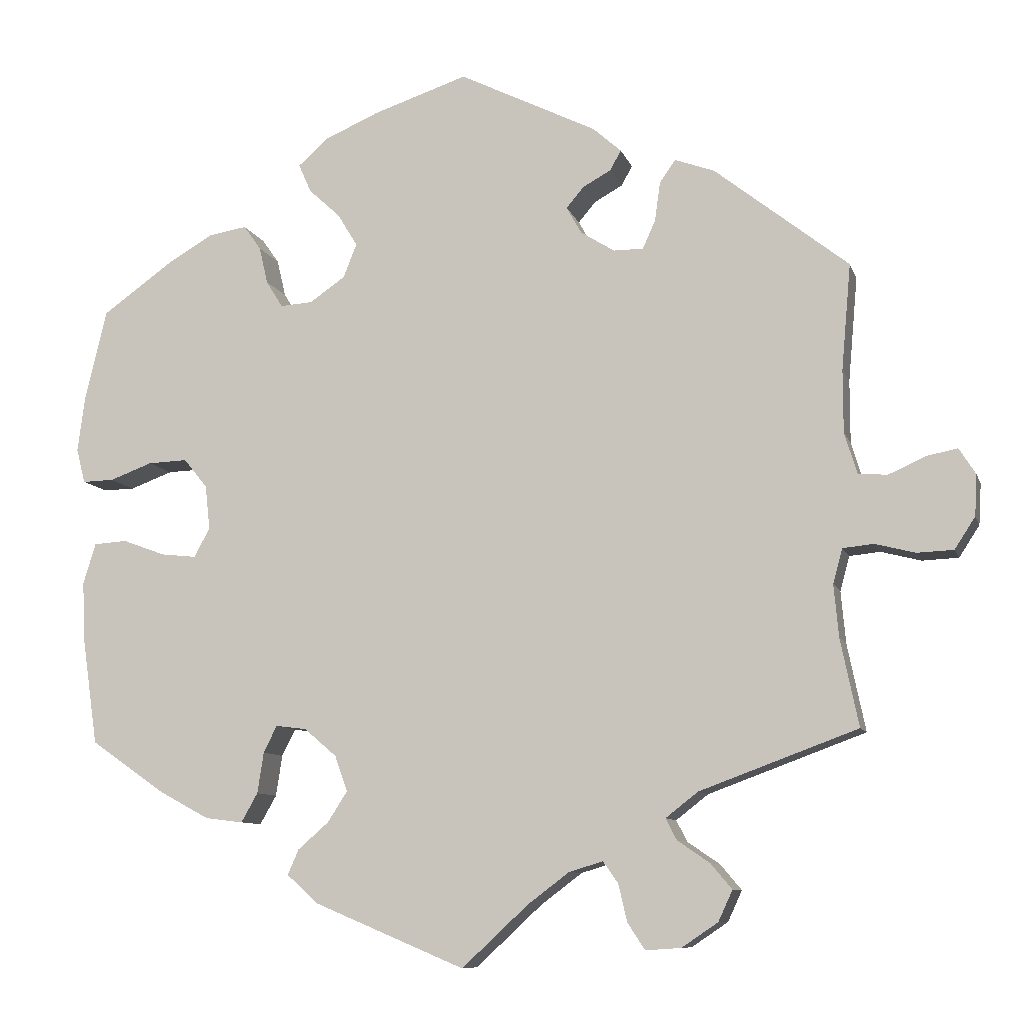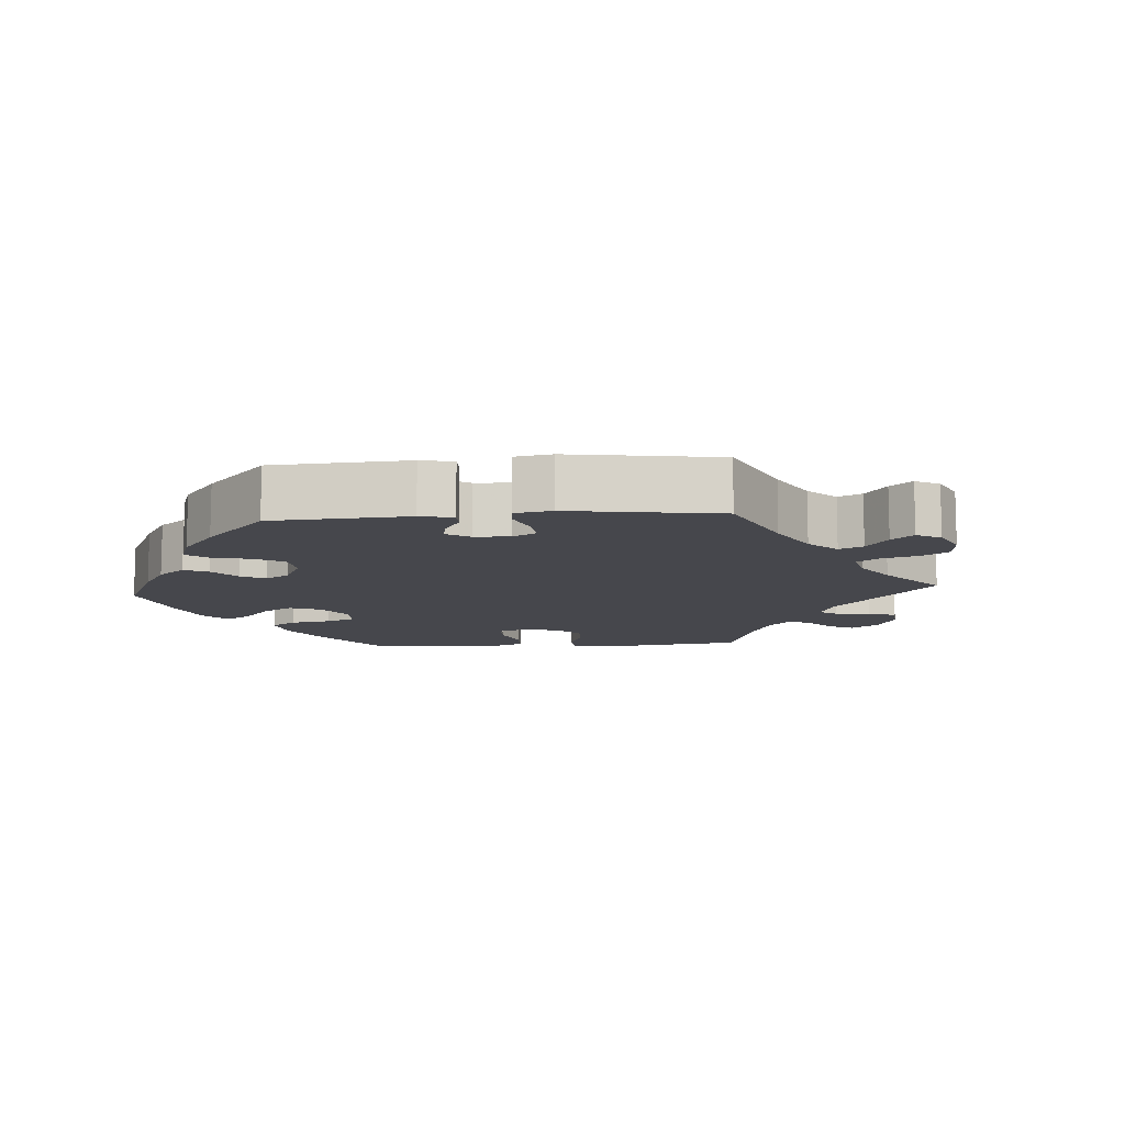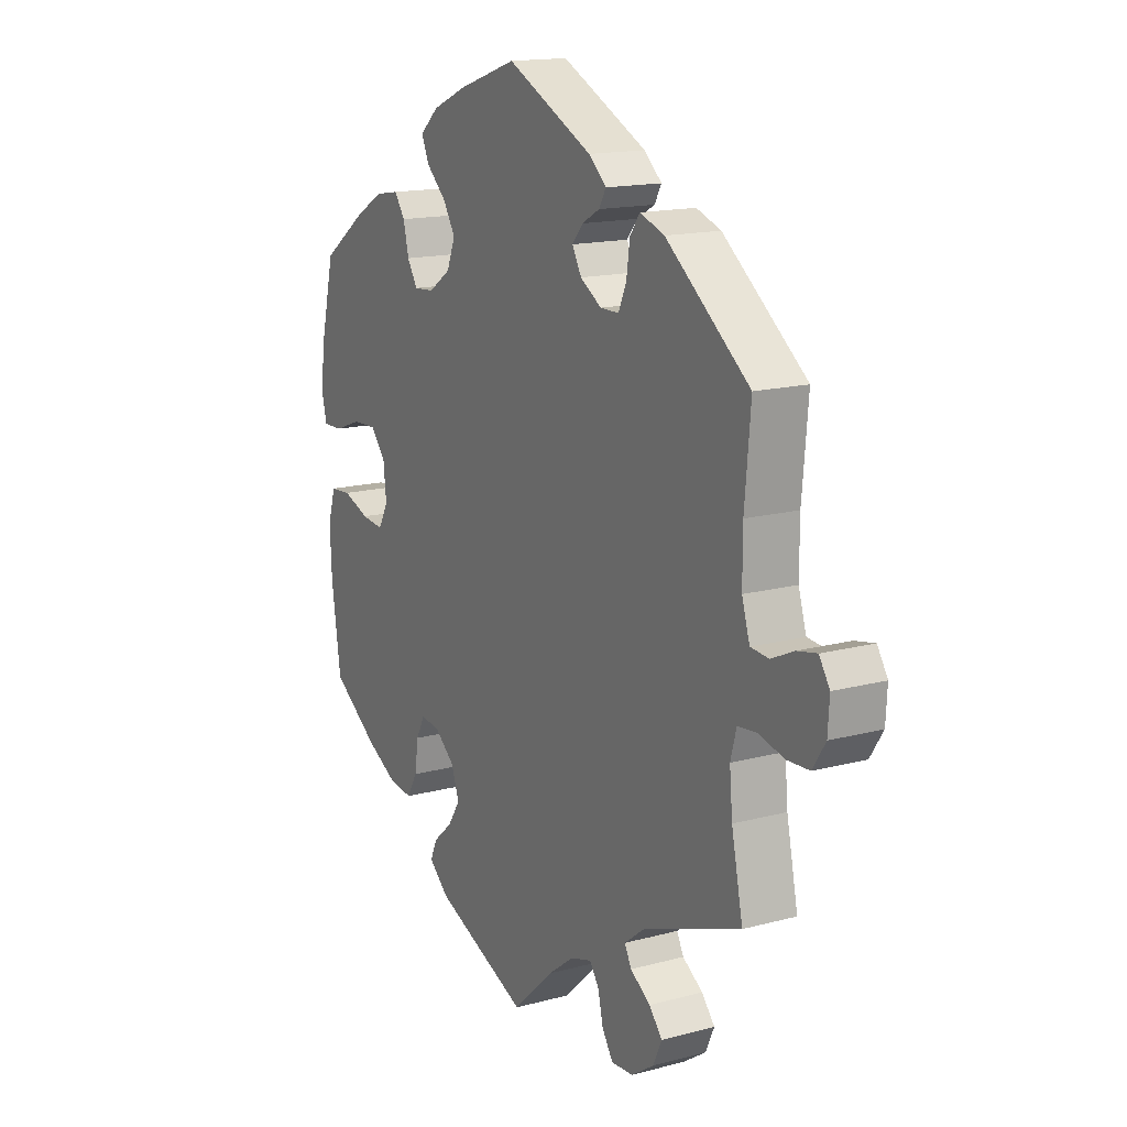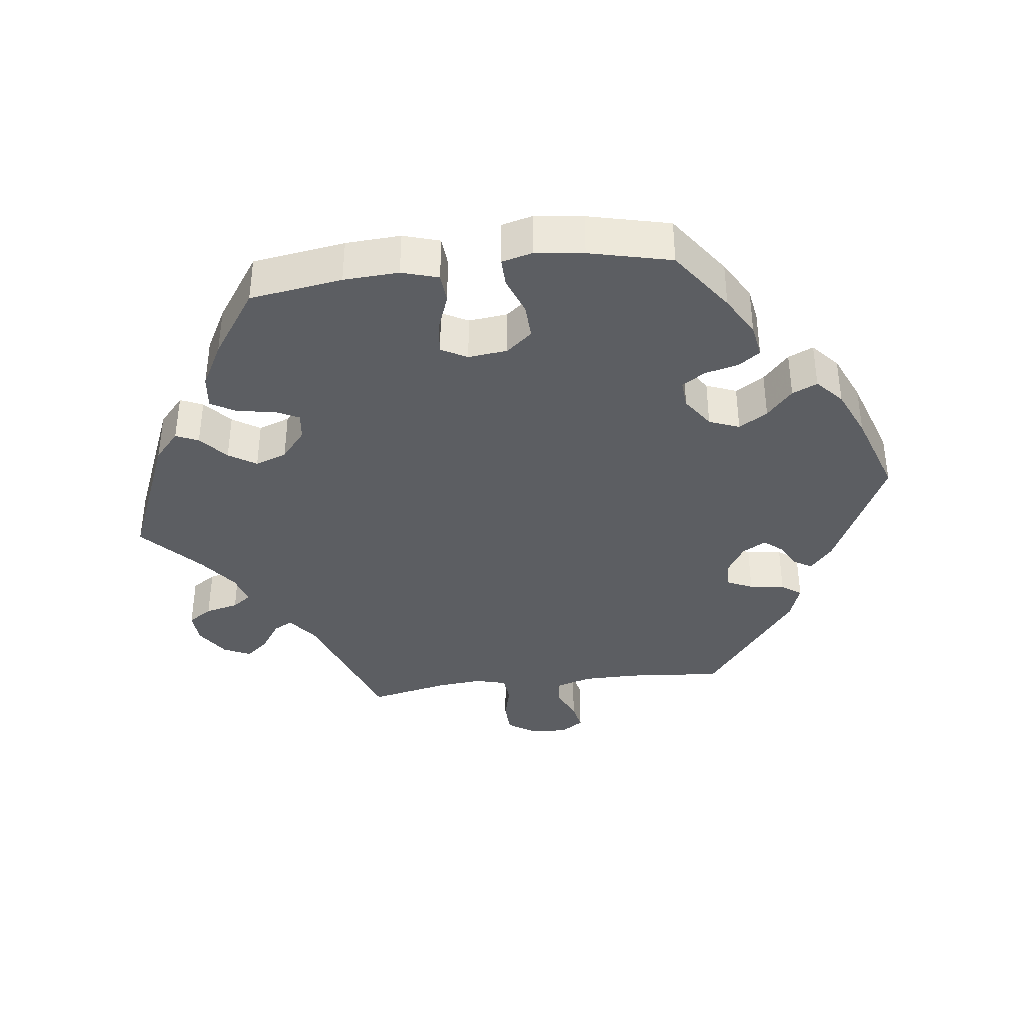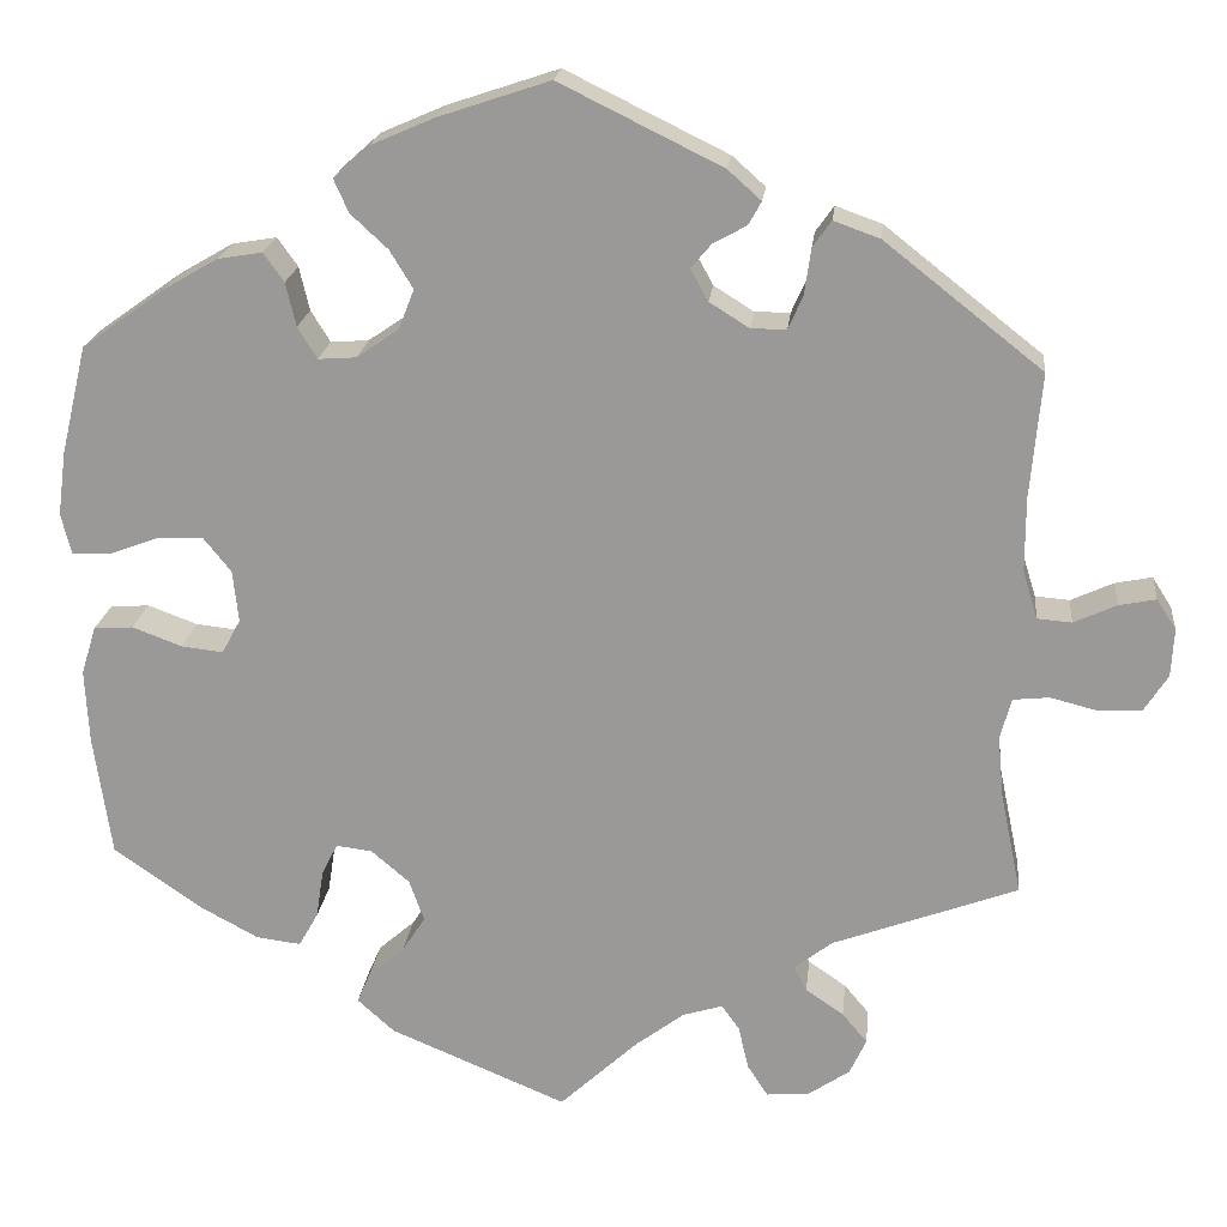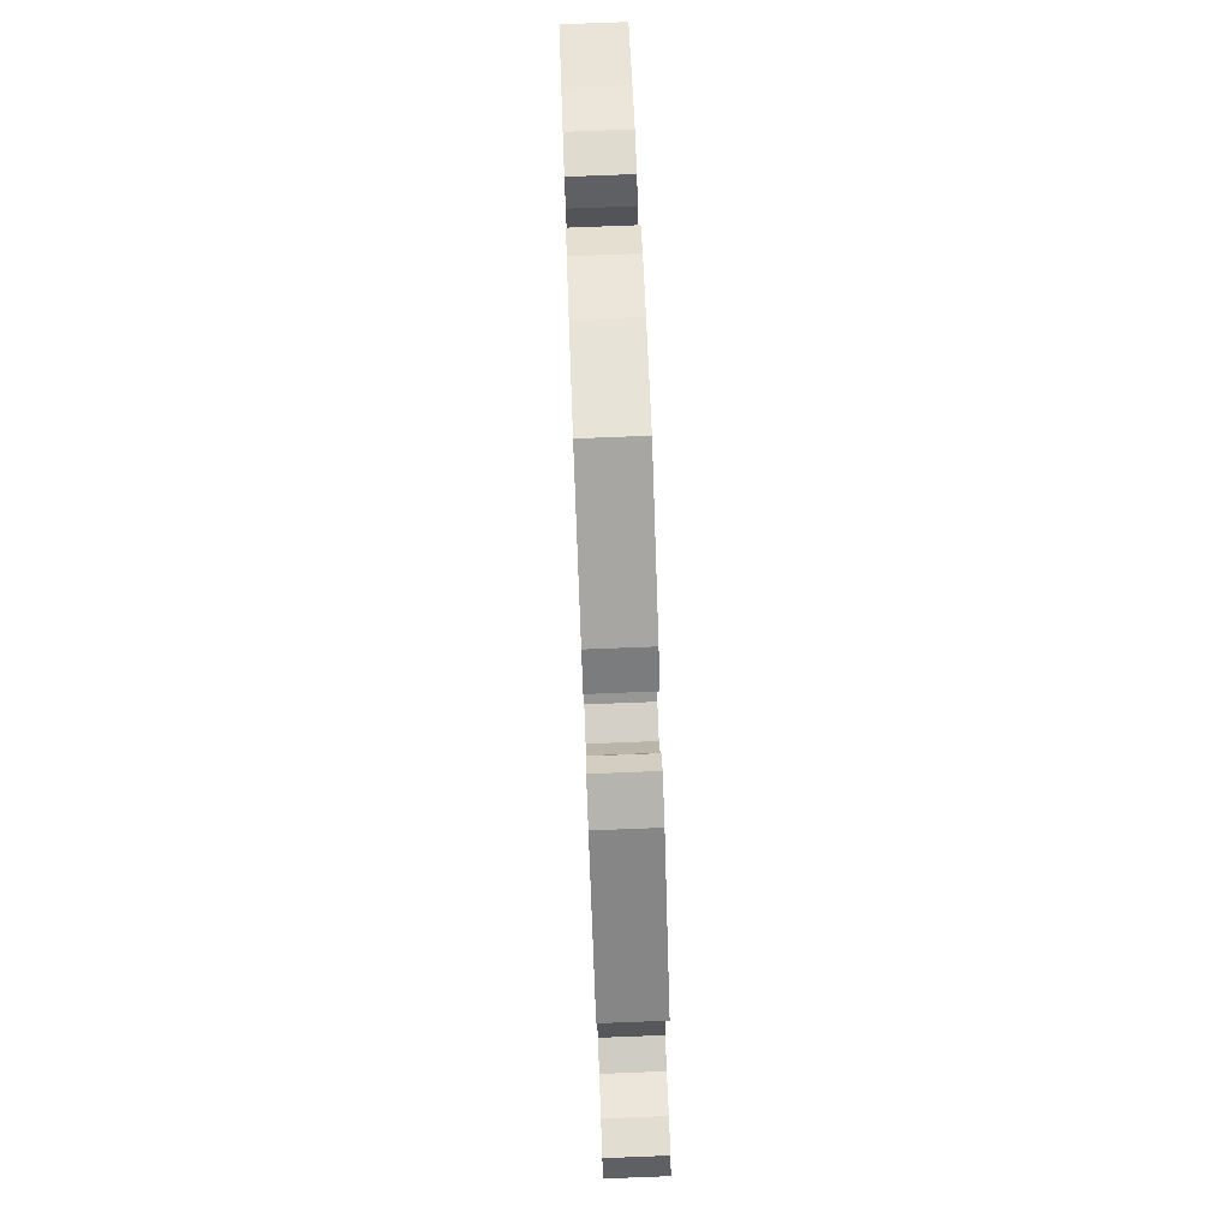
<metadata>
{"format":"obj","ext":"obj","renderer":"f3d","projection":"perspective","resolution":1024,"background":"white","views":[{"elev":-9.2,"azim":14.6,"up":"+Z"},{"elev":-11.0,"azim":34.0,"up":"+Y"},{"elev":15.4,"azim":60.5,"up":"+Z"},{"elev":-38.0,"azim":-82.8,"up":"+Y"},{"elev":20.0,"azim":6.0,"up":"+Z"},{"elev":79.9,"azim":87.8,"up":"+Z"}]}
</metadata>
<code>
v 0.301 0.07 -0.363
v 0.26 0.07 -0.395
v 0.274 0.07 -0.422
v 0.315 0.07 -0.45
v 0.342 0.07 -0.482
v 0.324 0.07 -0.521
v 0.278 0.07 -0.552
v 0.233 0.07 -0.555
v 0.211 0.07 -0.521
v 0.2 0.07 -0.474
v 0.181 0.07 -0.447
v 0.138 0.07 -0.46
v 0.085 0.07 -0.5
v 0.001 0.07 -0.578
v -0.19 0.07 -0.498
v -0.23 0.07 -0.462
v -0.216 0.07 -0.43
v -0.177 0.07 -0.396
v -0.152 0.07 -0.357
v -0.168 0.07 -0.312
v -0.209 0.07 -0.277
v -0.248 0.07 -0.272
v -0.265 0.07 -0.306
v -0.273 0.07 -0.358
v -0.294 0.07 -0.395
v -0.342 0.07 -0.389
v -0.405 0.07 -0.355
v -0.5 0.07 -0.289
v -0.519 0.07 -0.157
v -0.523 0.07 -0.078
v -0.507 0.07 -0.026
v -0.465 0.07 -0.023
v -0.411 0.07 -0.043
v -0.366 0.07 -0.048
v -0.346 0.07 -0.011
v -0.352 0.07 0.045
v -0.382 0.07 0.082
v -0.432 0.07 0.08
v -0.486 0.07 0.06
v -0.526 0.07 0.059
v -0.537 0.07 0.103
v -0.528 0.07 0.172
v -0.5 0.07 0.289
v -0.409 0.07 0.354
v -0.352 0.07 0.387
v -0.304 0.07 0.395
v -0.282 0.07 0.364
v -0.271 0.07 0.317
v -0.25 0.07 0.283
v -0.209 0.07 0.286
v -0.164 0.07 0.317
v -0.147 0.07 0.36
v -0.172 0.07 0.401
v -0.212 0.07 0.438
v -0.228 0.07 0.474
v -0.19 0.07 0.508
v -0.121 0.07 0.538
v -0.001 0.07 0.578
v 0.174 0.07 0.492
v 0.21 0.07 0.46
v 0.196 0.07 0.435
v 0.16 0.07 0.415
v 0.138 0.07 0.389
v 0.157 0.07 0.355
v 0.2 0.07 0.328
v 0.238 0.07 0.328
v 0.254 0.07 0.364
v 0.261 0.07 0.414
v 0.281 0.07 0.442
v 0.331 0.07 0.424
v 0.501 0.07 0.29
v 0.489 0.07 0.156
v 0.489 0.07 0.076
v 0.505 0.07 0.024
v 0.542 0.07 0.021
v 0.588 0.07 0.042
v 0.628 0.07 0.05
v 0.649 0.07 0.017
v 0.646 0.07 -0.035
v 0.62 0.07 -0.075
v 0.574 0.07 -0.077
v 0.523 0.07 -0.064
v 0.484 0.07 -0.068
v 0.472 0.07 -0.112
v 0.478 0.07 -0.178
v 0.501 0.07 -0.289
v 0.301 0 -0.363
v 0.26 0 -0.395
v 0.274 0 -0.422
v 0.315 0 -0.45
v 0.342 0 -0.482
v 0.324 0 -0.521
v 0.278 0 -0.552
v 0.233 0 -0.555
v 0.211 0 -0.521
v 0.2 0 -0.474
v 0.181 0 -0.447
v 0.138 0 -0.46
v 0.085 0 -0.5
v 0.001 0 -0.578
v -0.19 0 -0.498
v -0.23 0 -0.462
v -0.216 0 -0.43
v -0.177 0 -0.396
v -0.152 0 -0.357
v -0.168 0 -0.312
v -0.209 0 -0.277
v -0.248 0 -0.272
v -0.265 0 -0.306
v -0.273 0 -0.358
v -0.294 0 -0.395
v -0.342 0 -0.389
v -0.405 0 -0.355
v -0.5 0 -0.289
v -0.519 0 -0.157
v -0.523 0 -0.078
v -0.507 0 -0.026
v -0.465 0 -0.023
v -0.411 0 -0.043
v -0.366 0 -0.048
v -0.346 0 -0.011
v -0.352 0 0.045
v -0.382 0 0.082
v -0.432 0 0.08
v -0.486 0 0.06
v -0.526 0 0.059
v -0.537 0 0.103
v -0.528 0 0.172
v -0.5 0 0.289
v -0.409 0 0.354
v -0.352 0 0.387
v -0.304 0 0.395
v -0.282 0 0.364
v -0.271 0 0.317
v -0.25 0 0.283
v -0.209 0 0.286
v -0.164 0 0.317
v -0.147 0 0.36
v -0.172 0 0.401
v -0.212 0 0.438
v -0.228 0 0.474
v -0.19 0 0.508
v -0.121 0 0.538
v -0.001 0 0.578
v 0.174 0 0.492
v 0.21 0 0.46
v 0.196 0 0.435
v 0.16 0 0.415
v 0.138 0 0.389
v 0.157 0 0.355
v 0.2 0 0.328
v 0.238 0 0.328
v 0.254 0 0.364
v 0.261 0 0.414
v 0.281 0 0.442
v 0.331 0 0.424
v 0.501 0 0.29
v 0.489 0 0.156
v 0.489 0 0.076
v 0.505 0 0.024
v 0.542 0 0.021
v 0.588 0 0.042
v 0.628 0 0.05
v 0.649 0 0.017
v 0.646 0 -0.035
v 0.62 0 -0.075
v 0.574 0 -0.077
v 0.523 0 -0.064
v 0.484 0 -0.068
v 0.472 0 -0.112
v 0.478 0 -0.178
v 0.501 0 -0.289
f 85 86 1
f 84 85 1 2
f 83 84 2
f 79 80 81 82
f 79 82 83
f 78 79 83
f 75 76 77 78
f 75 78 83
f 74 75 83 2
f 69 70 71 72
f 67 68 69 72
f 66 67 72 73
f 65 66 73 74
f 59 60 61 62
f 59 62 63
f 58 59 63
f 57 58 63 64
f 53 54 55 56
f 52 53 56 57
f 45 46 47 48
f 45 48 49
f 44 45 49
f 43 44 49
f 42 43 49
f 41 42 49 50
f 38 39 40 41
f 37 38 41 50
f 30 31 32 33
f 30 33 34
f 29 30 34
f 28 29 34
f 27 28 34
f 26 27 34 35
f 23 24 25 26
f 22 23 26 35
f 15 16 17 18
f 13 14 15 18
f 12 13 18 19
f 11 12 19 20
f 7 8 9 10
f 7 10 11
f 6 7 11
f 3 4 5 6
f 2 3 6 11
f 64 65 74 2
f 52 57 64 2
f 36 37 50 51
f 22 35 36 51
f 21 22 51 52
f 20 21 52
f 2 11 20 52
f 87 172 171
f 88 87 171 170
f 88 170 169
f 168 167 166 165
f 169 168 165
f 169 165 164
f 164 163 162 161
f 169 164 161
f 88 169 161 160
f 158 157 156 155
f 158 155 154 153
f 159 158 153 152
f 160 159 152 151
f 148 147 146 145
f 149 148 145
f 149 145 144
f 150 149 144 143
f 142 141 140 139
f 143 142 139 138
f 134 133 132 131
f 135 134 131
f 135 131 130
f 135 130 129
f 135 129 128
f 136 135 128 127
f 127 126 125 124
f 136 127 124 123
f 119 118 117 116
f 120 119 116
f 120 116 115
f 120 115 114
f 120 114 113
f 121 120 113 112
f 112 111 110 109
f 121 112 109 108
f 104 103 102 101
f 104 101 100 99
f 105 104 99 98
f 106 105 98 97
f 96 95 94 93
f 97 96 93
f 97 93 92
f 92 91 90 89
f 97 92 89 88
f 88 160 151 150
f 88 150 143 138
f 137 136 123 122
f 137 122 121 108
f 138 137 108 107
f 138 107 106
f 138 106 97 88
f 1 87 88 2
f 2 88 89 3
f 3 89 90 4
f 4 90 91 5
f 5 91 92 6
f 6 92 93 7
f 7 93 94 8
f 8 94 95 9
f 9 95 96 10
f 10 96 97 11
f 11 97 98 12
f 12 98 99 13
f 13 99 100 14
f 14 100 101 15
f 15 101 102 16
f 16 102 103 17
f 17 103 104 18
f 18 104 105 19
f 19 105 106 20
f 20 106 107 21
f 21 107 108 22
f 22 108 109 23
f 23 109 110 24
f 24 110 111 25
f 25 111 112 26
f 26 112 113 27
f 27 113 114 28
f 28 114 115 29
f 29 115 116 30
f 30 116 117 31
f 31 117 118 32
f 32 118 119 33
f 33 119 120 34
f 34 120 121 35
f 35 121 122 36
f 36 122 123 37
f 37 123 124 38
f 38 124 125 39
f 39 125 126 40
f 40 126 127 41
f 41 127 128 42
f 42 128 129 43
f 43 129 130 44
f 44 130 131 45
f 45 131 132 46
f 46 132 133 47
f 47 133 134 48
f 48 134 135 49
f 49 135 136 50
f 50 136 137 51
f 51 137 138 52
f 52 138 139 53
f 53 139 140 54
f 54 140 141 55
f 55 141 142 56
f 56 142 143 57
f 57 143 144 58
f 58 144 145 59
f 59 145 146 60
f 60 146 147 61
f 61 147 148 62
f 62 148 149 63
f 63 149 150 64
f 64 150 151 65
f 65 151 152 66
f 66 152 153 67
f 67 153 154 68
f 68 154 155 69
f 69 155 156 70
f 70 156 157 71
f 71 157 158 72
f 72 158 159 73
f 73 159 160 74
f 74 160 161 75
f 75 161 162 76
f 76 162 163 77
f 77 163 164 78
f 78 164 165 79
f 79 165 166 80
f 80 166 167 81
f 81 167 168 82
f 82 168 169 83
f 83 169 170 84
f 84 170 171 85
f 85 171 172 86
f 86 172 87 1

</code>
